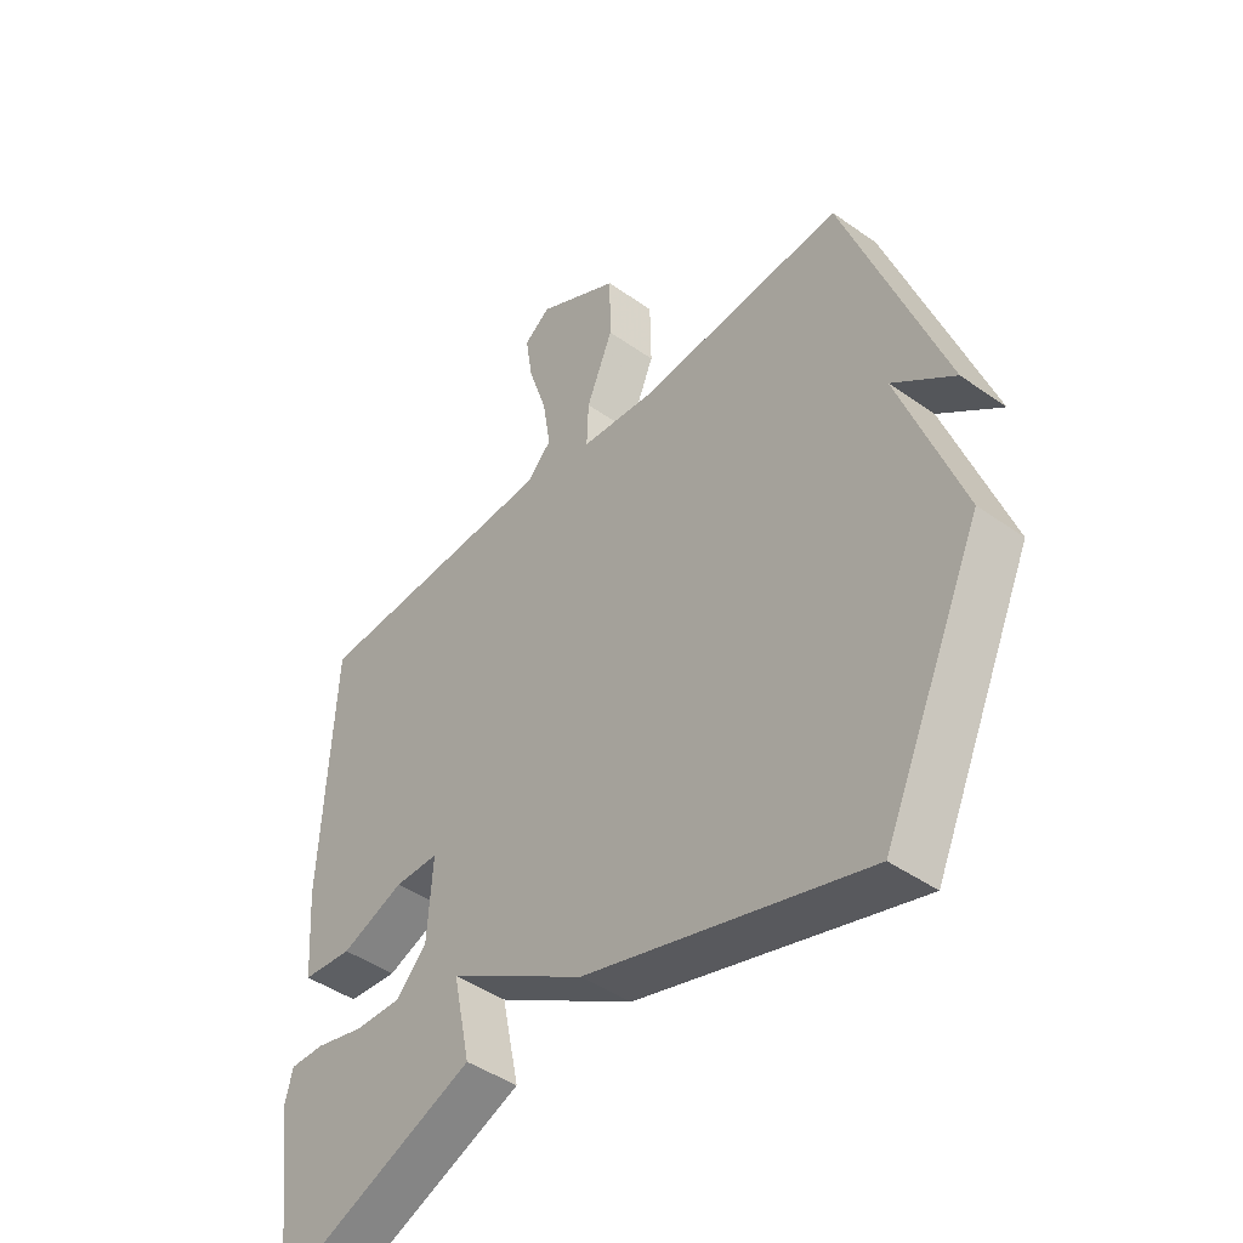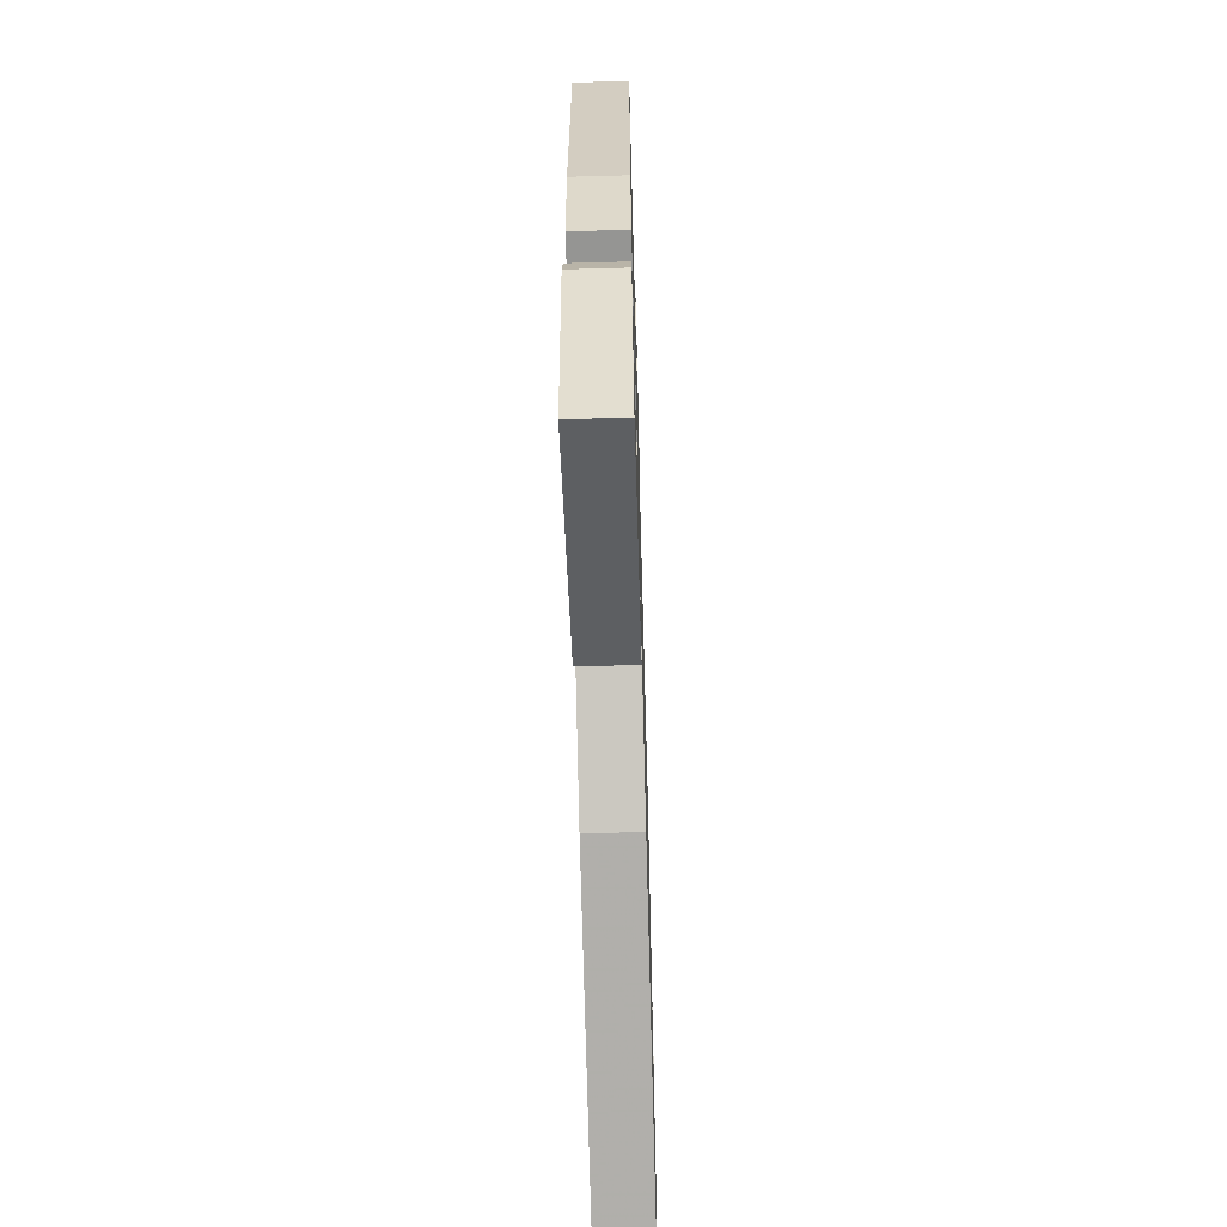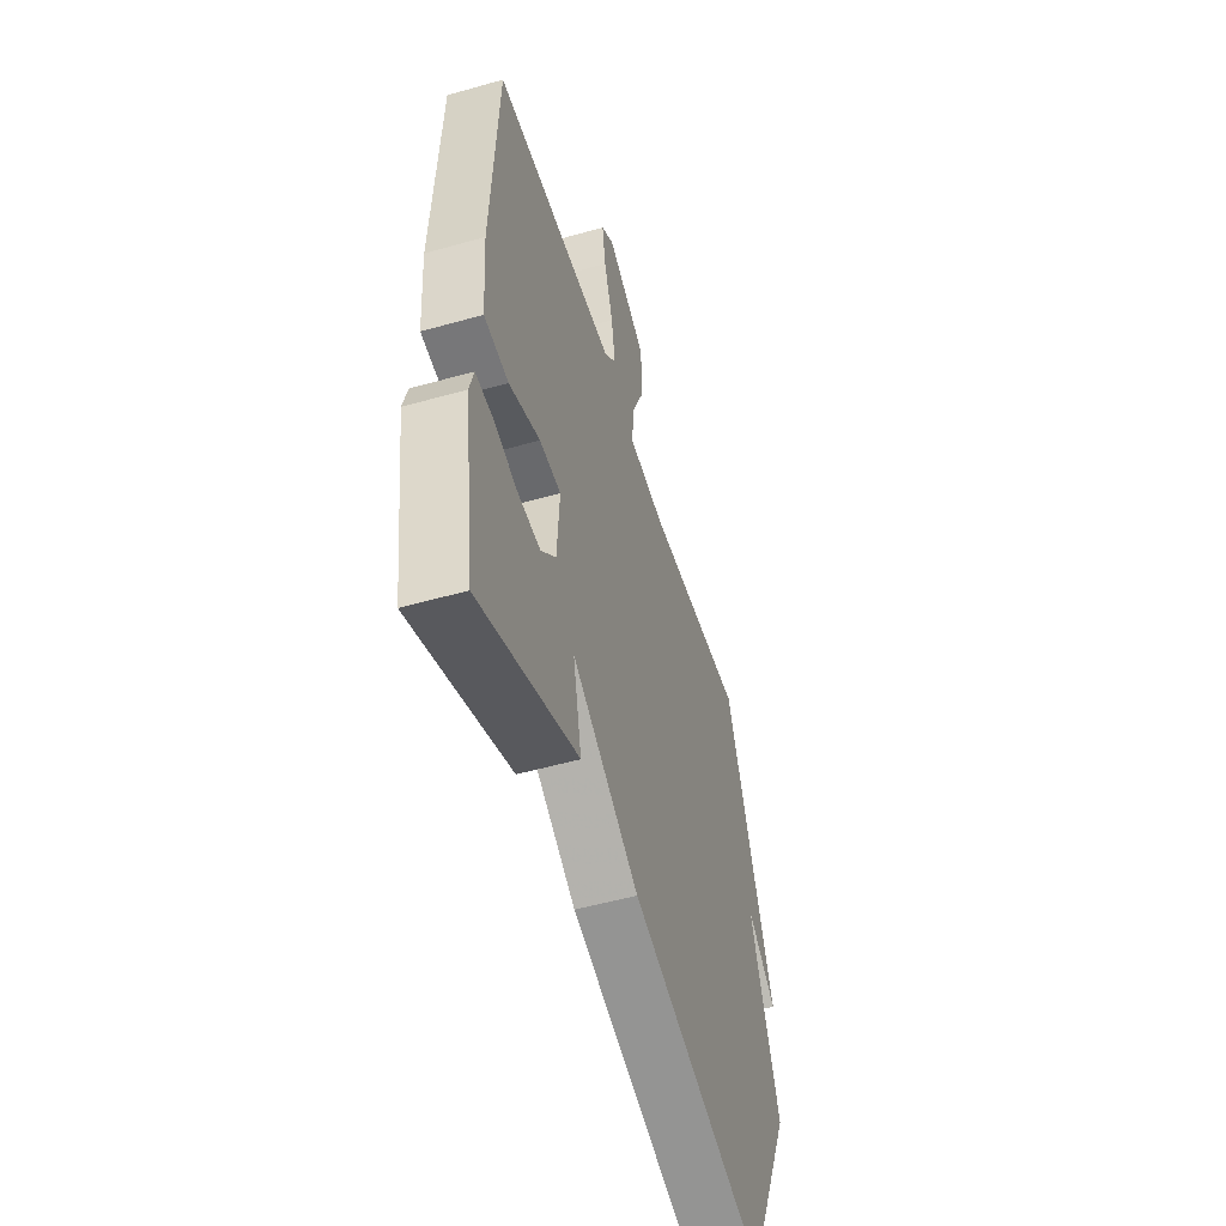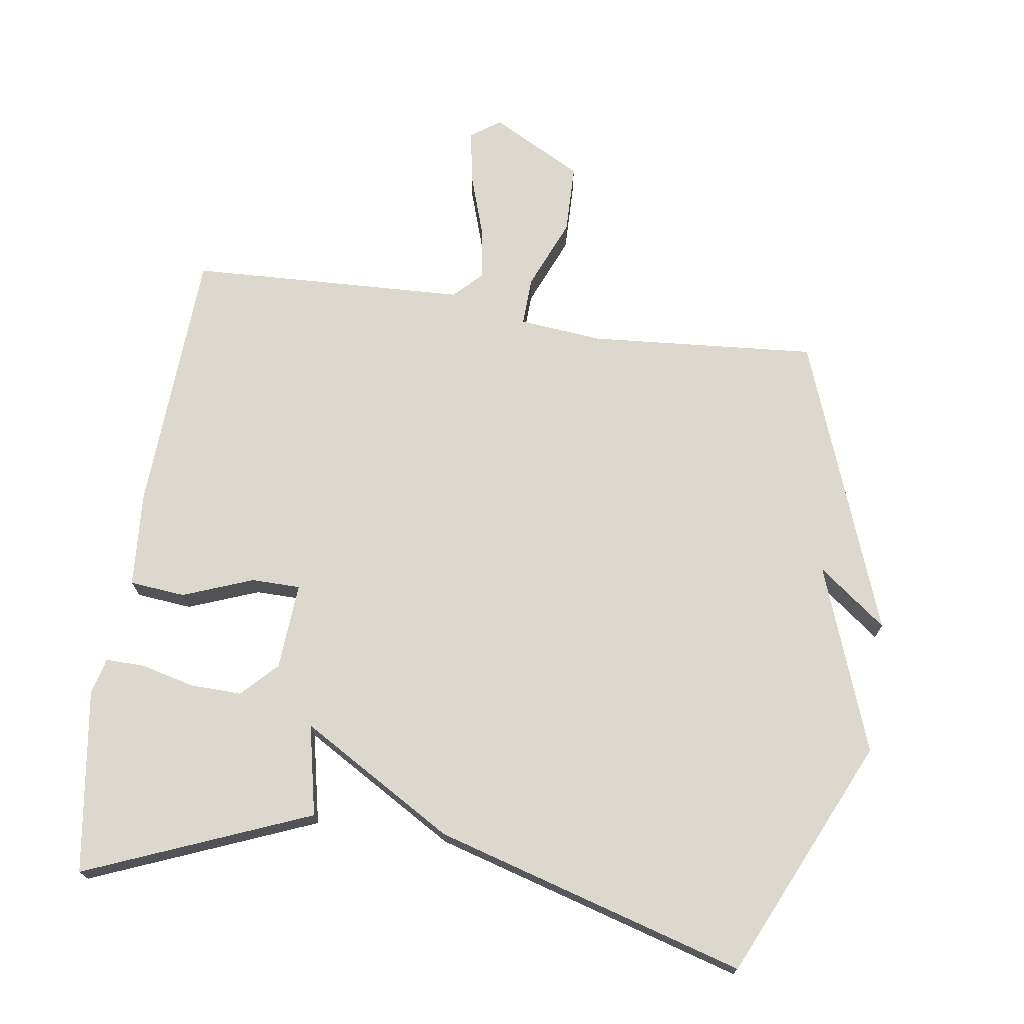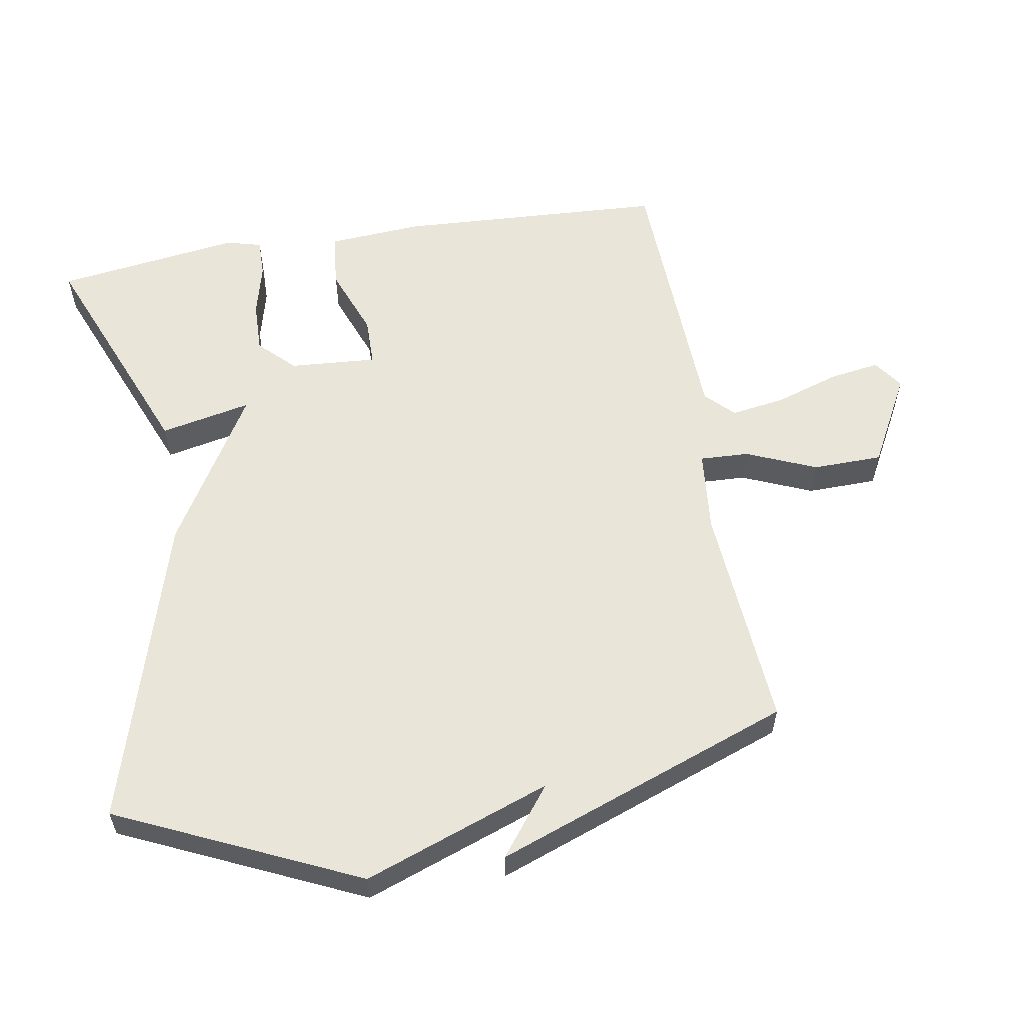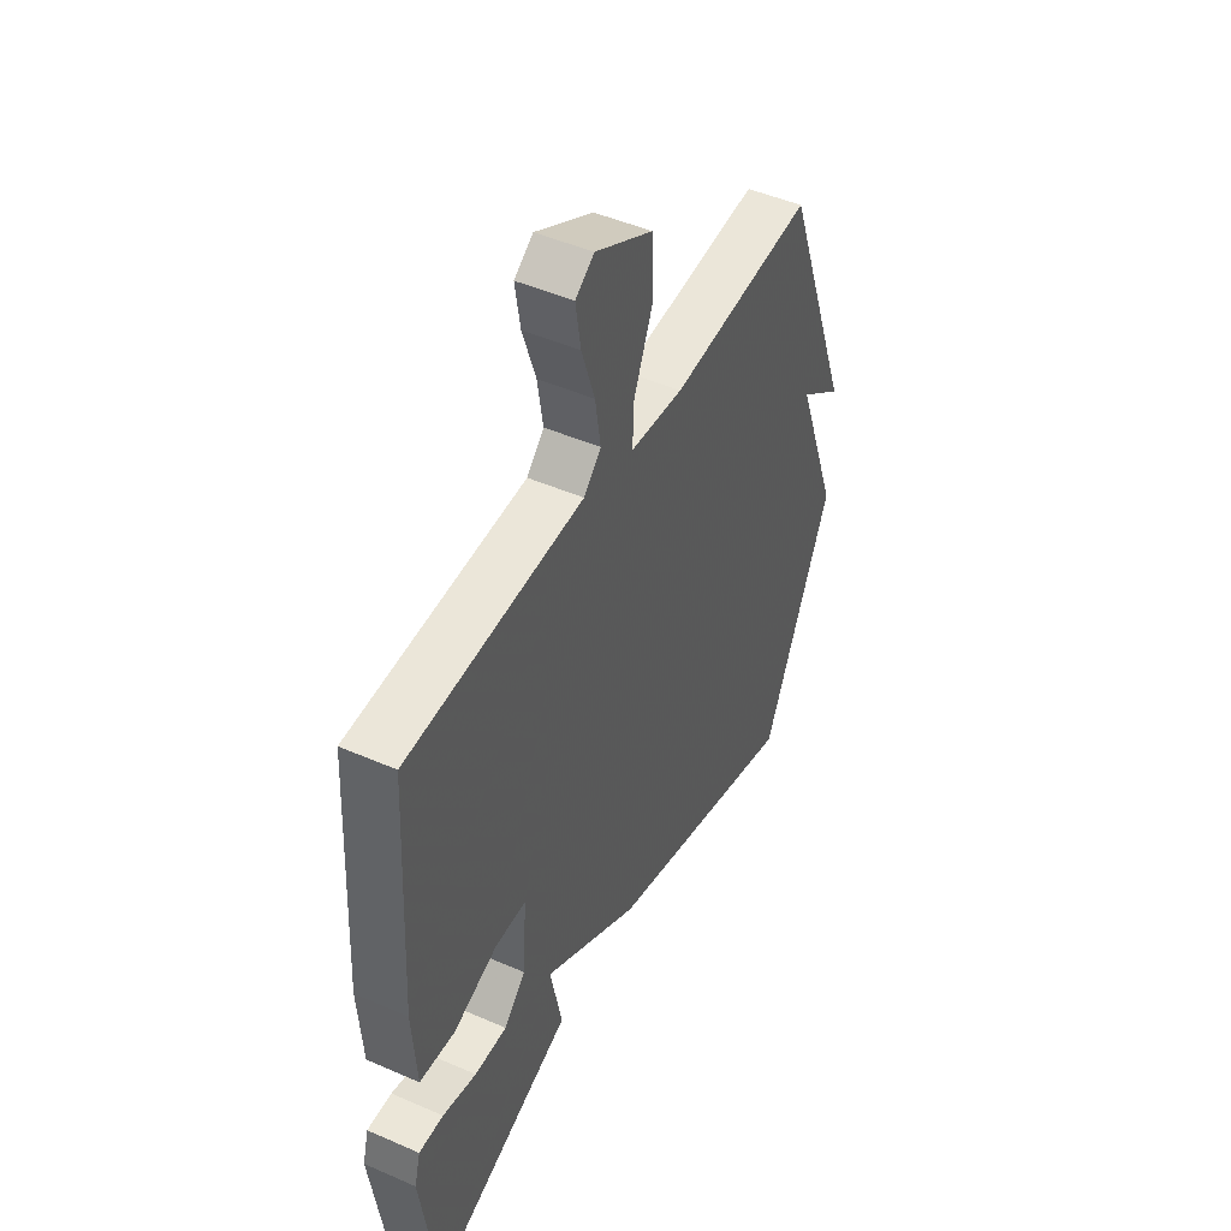
<metadata>
{"format":"obj","ext":"obj","renderer":"f3d","projection":"perspective","resolution":1024,"background":"white","views":[{"elev":-44.4,"azim":-129.6,"up":"+Z"},{"elev":-61.8,"azim":91.6,"up":"+Z"},{"elev":-52.1,"azim":107.0,"up":"+Z"},{"elev":72.1,"azim":-171.7,"up":"+Y"},{"elev":57.7,"azim":-99.6,"up":"+Y"},{"elev":47.0,"azim":116.4,"up":"+Z"}]}
</metadata>
<code>
v 0.5 0.07 0.5
v 0.521 0.07 0.099
v 0.511 0.07 -0.043
v 0.428 0.07 -0.051
v 0.323 0.07 -0.011
v 0.25 0.07 -0.012
v 0.259 0.07 -0.142
v 0.31 0.07 -0.194
v 0.387 0.07 -0.192
v 0.467 0.07 -0.172
v 0.525 0.07 -0.171
v 0.539 0.07 -0.224
v 0.5 0.07 -0.5
v 0.164 0.07 -0.364
v 0.193 0.07 -0.228
v -0.036 0.07 -0.364
v -0.5 0.07 -0.5
v -0.664 0.07 -0.142
v -0.562 0.07 0.136
v -0.664 0.07 0.058
v -0.5 0.07 0.5
v -0.16 0.07 0.474
v -0.035 0.07 0.486
v -0.038 0.07 0.559
v -0.082 0.07 0.664
v -0.08 0.07 0.768
v 0.056 0.07 0.841
v 0.1 0.07 0.81
v 0.088 0.07 0.734
v 0.057 0.07 0.64
v 0.044 0.07 0.558
v 0.085 0.07 0.517
v 0.5 0 0.5
v 0.521 0 0.099
v 0.511 0 -0.043
v 0.428 0 -0.051
v 0.323 0 -0.011
v 0.25 0 -0.012
v 0.259 0 -0.142
v 0.31 0 -0.194
v 0.387 0 -0.192
v 0.467 0 -0.172
v 0.525 0 -0.171
v 0.539 0 -0.224
v 0.5 0 -0.5
v 0.164 0 -0.364
v 0.193 0 -0.228
v -0.036 0 -0.364
v -0.5 0 -0.5
v -0.664 0 -0.142
v -0.562 0 0.136
v -0.664 0 0.058
v -0.5 0 0.5
v -0.16 0 0.474
v -0.035 0 0.486
v -0.038 0 0.559
v -0.082 0 0.664
v -0.08 0 0.768
v 0.056 0 0.841
v 0.1 0 0.81
v 0.088 0 0.734
v 0.057 0 0.64
v 0.044 0 0.558
v 0.085 0 0.517
f 28 29 30
f 27 28 30
f 26 27 30
f 25 26 30
f 24 25 30
f 23 24 30 31
f 19 20 21 22
f 19 22 23
f 18 19 23
f 17 18 23
f 16 17 23
f 15 16 23
f 13 14 15
f 12 13 15
f 11 12 15
f 9 10 11
f 9 11 15
f 8 9 15
f 7 8 15
f 23 31 32
f 15 23 32
f 7 15 32
f 6 7 32
f 2 3 4 5
f 5 6 32
f 2 5 32
f 1 2 32
f 62 61 60
f 62 60 59
f 62 59 58
f 62 58 57
f 62 57 56
f 63 62 56 55
f 54 53 52 51
f 55 54 51
f 55 51 50
f 55 50 49
f 55 49 48
f 55 48 47
f 47 46 45
f 47 45 44
f 47 44 43
f 43 42 41
f 47 43 41
f 47 41 40
f 47 40 39
f 64 63 55
f 64 55 47
f 64 47 39
f 64 39 38
f 37 36 35 34
f 64 38 37
f 64 37 34
f 64 34 33
f 1 33 34 2
f 2 34 35 3
f 3 35 36 4
f 4 36 37 5
f 5 37 38 6
f 6 38 39 7
f 7 39 40 8
f 8 40 41 9
f 9 41 42 10
f 10 42 43 11
f 11 43 44 12
f 12 44 45 13
f 13 45 46 14
f 14 46 47 15
f 15 47 48 16
f 16 48 49 17
f 17 49 50 18
f 18 50 51 19
f 19 51 52 20
f 20 52 53 21
f 21 53 54 22
f 22 54 55 23
f 23 55 56 24
f 24 56 57 25
f 25 57 58 26
f 26 58 59 27
f 27 59 60 28
f 28 60 61 29
f 29 61 62 30
f 30 62 63 31
f 31 63 64 32
f 32 64 33 1

</code>
